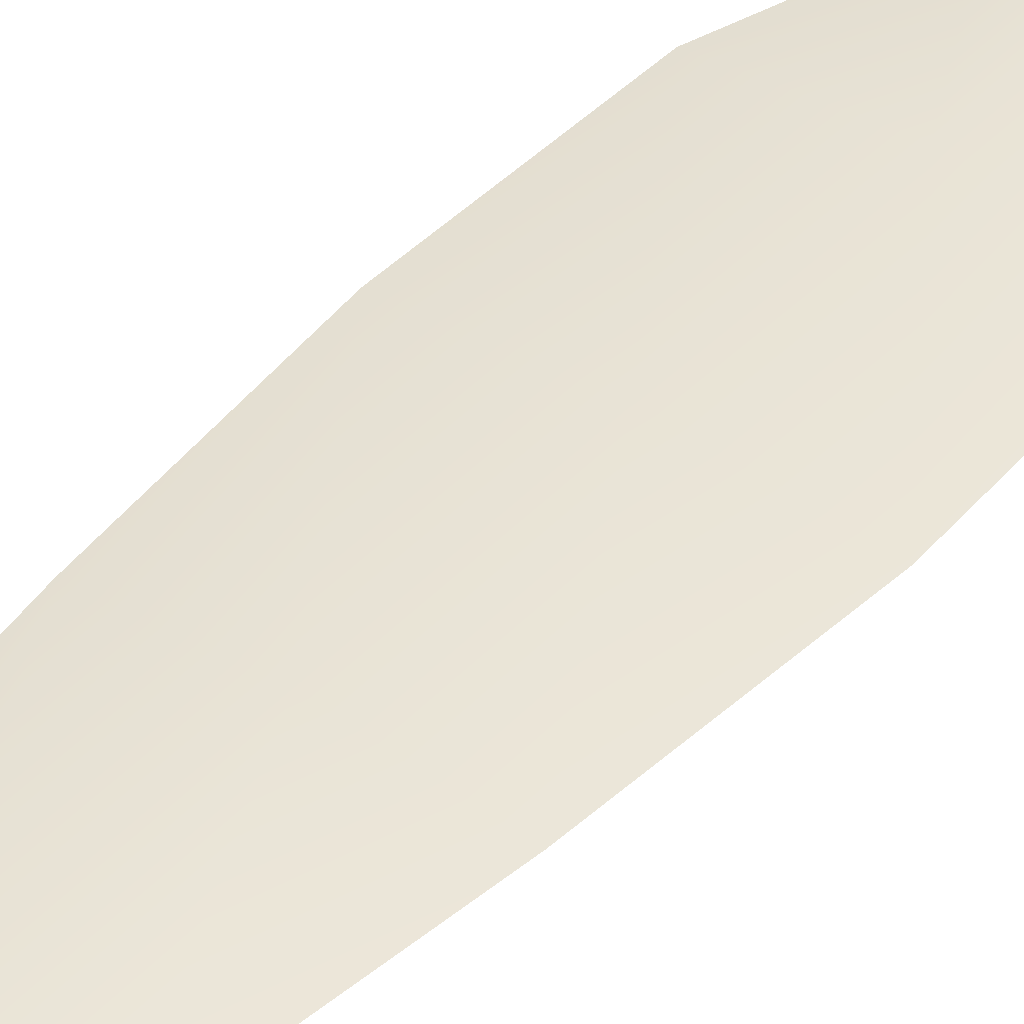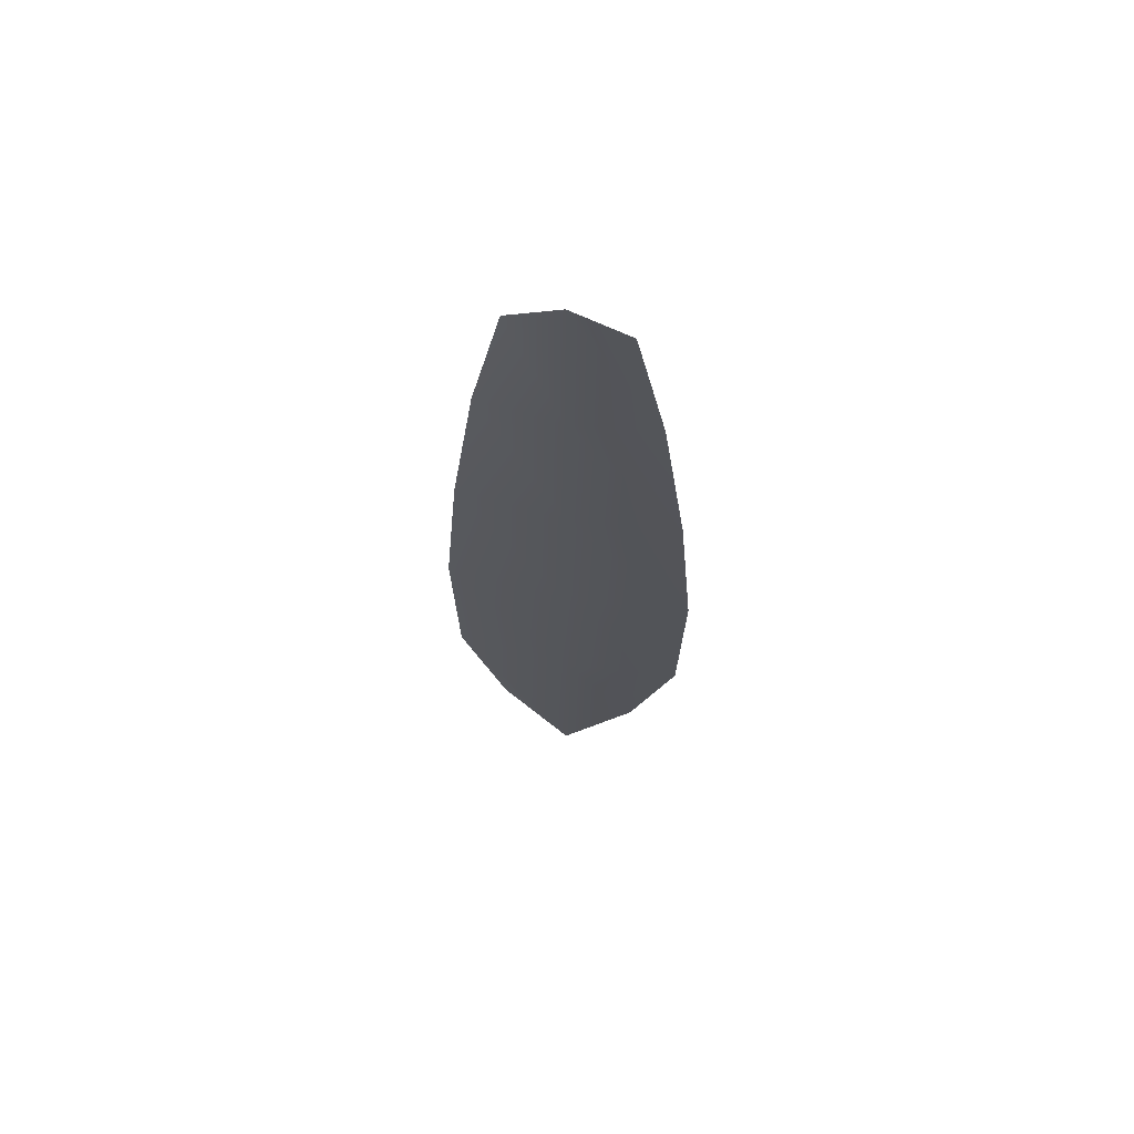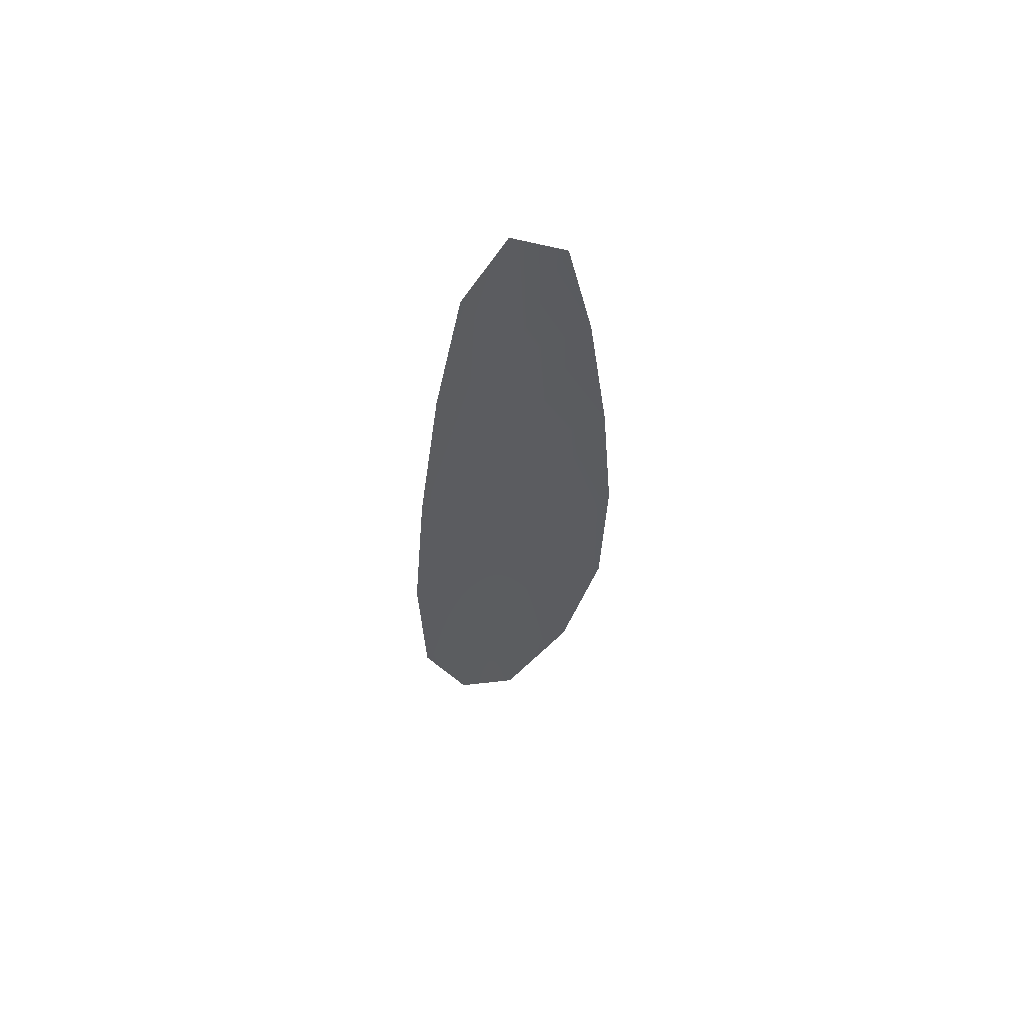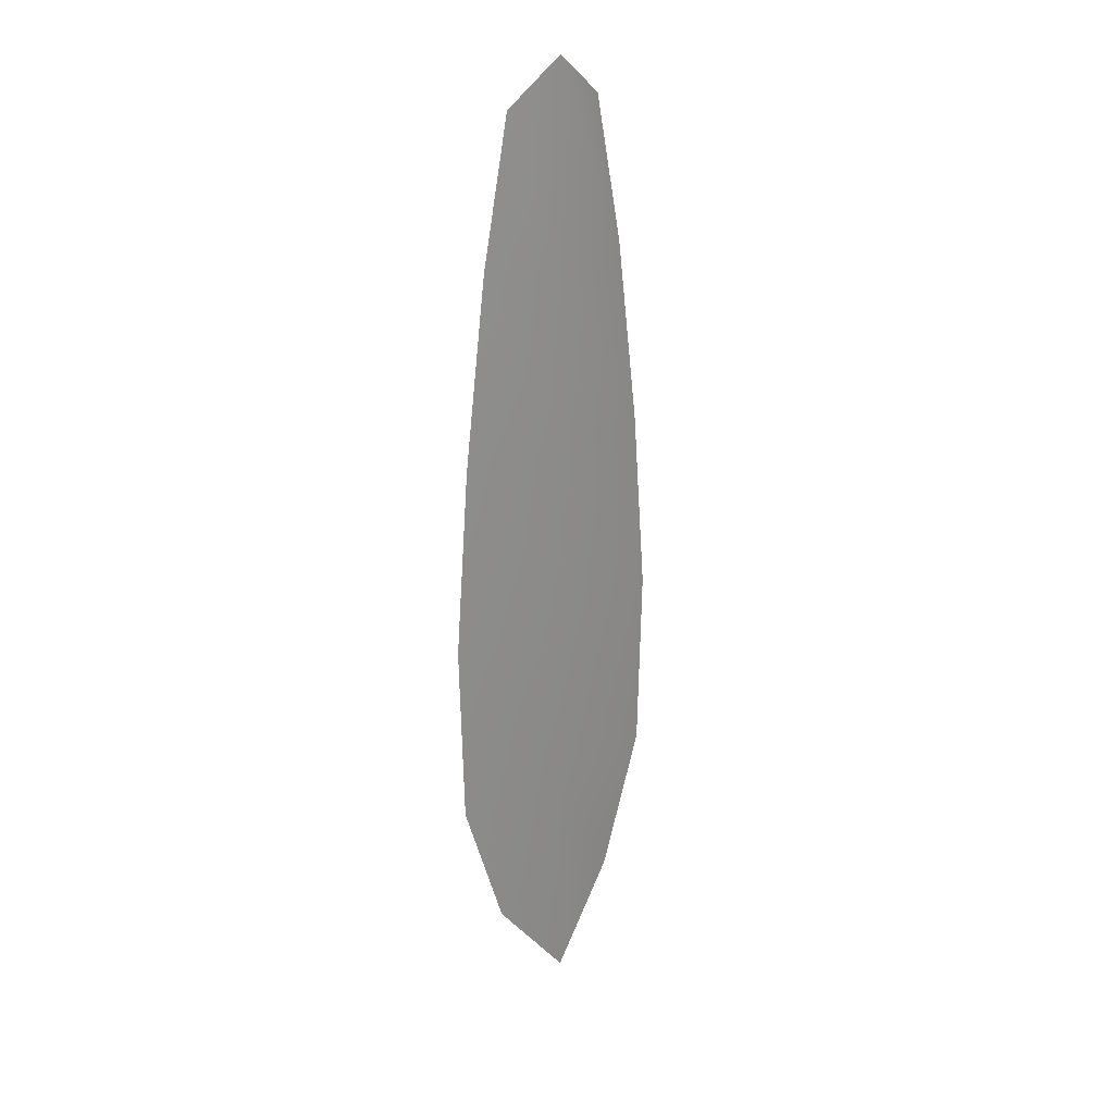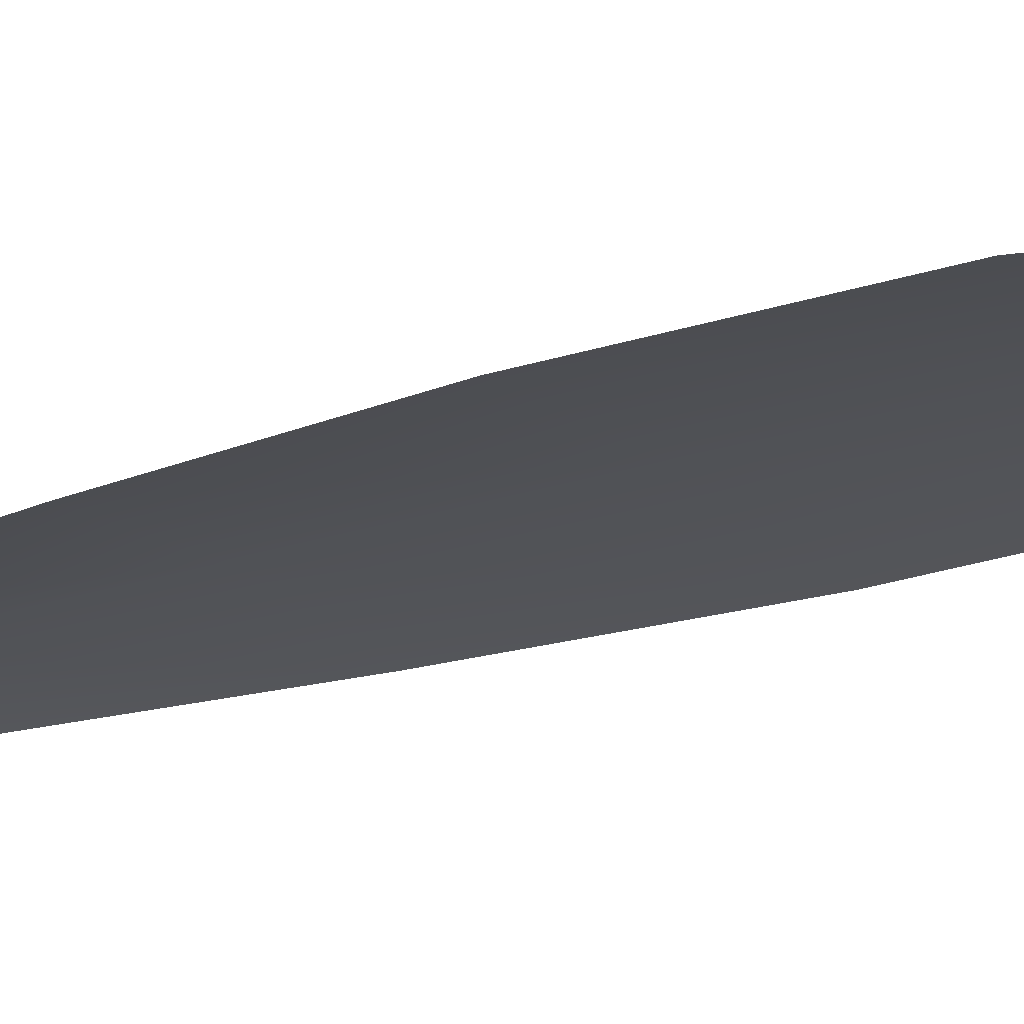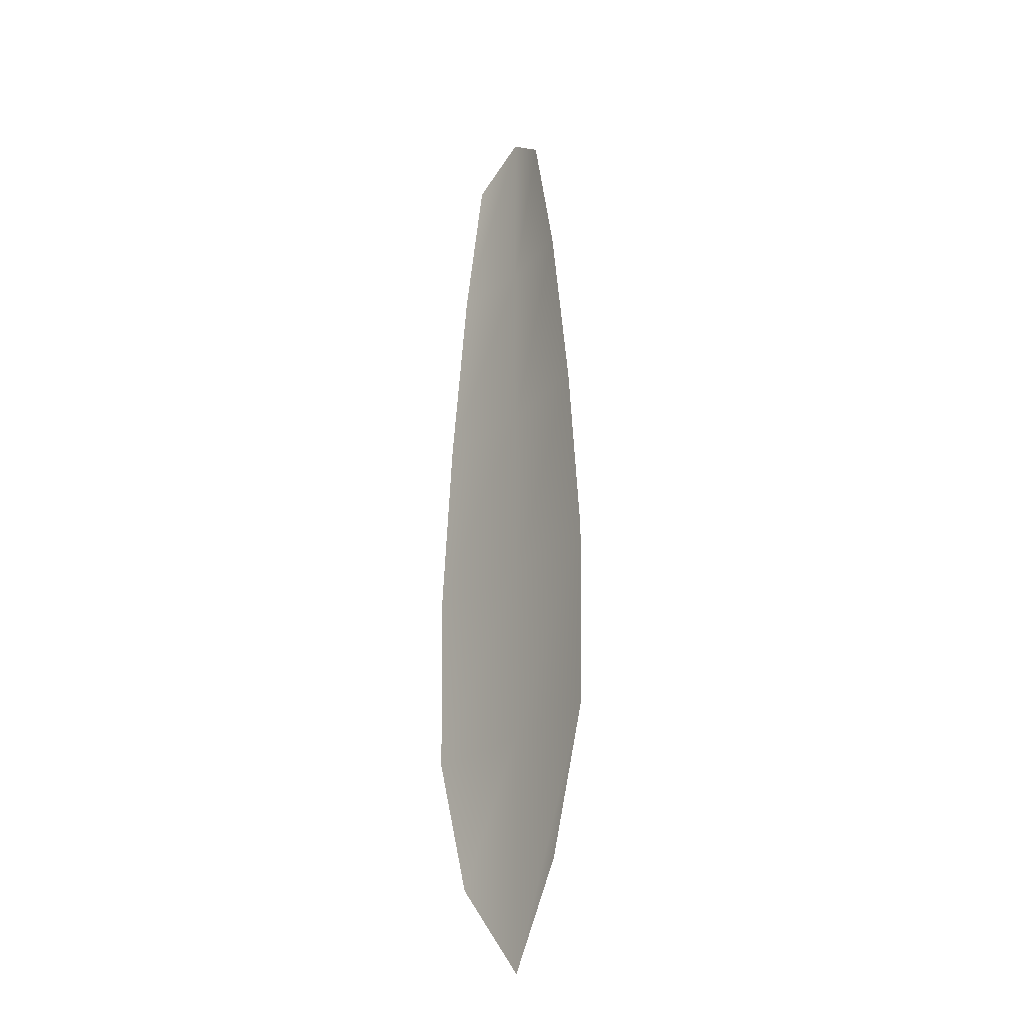
<metadata>
{"format":"obj","ext":"obj","renderer":"f3d","projection":"perspective","resolution":1024,"background":"white","views":[{"elev":41.8,"azim":-142.1,"up":"+Z"},{"elev":66.5,"azim":11.0,"up":"+Y"},{"elev":62.8,"azim":150.3,"up":"+Y"},{"elev":26.1,"azim":-40.9,"up":"+Y"},{"elev":-20.6,"azim":-57.0,"up":"+Z"},{"elev":-27.0,"azim":-126.7,"up":"+Y"}]}
</metadata>
<code>
o feather_flight_secondary_008
v 0.1217 0.1388 0.02891
v 0.1172 0.1388 0.02891
v 0.1226 0.103 0.02892
v 0.1164 0.103 0.02892
v 0.1195 0.1407 0.02934
v 0.1195 0.09901 0.02936
v 0.123 0.1328 0.02891
v 0.124 0.1249 0.02892
v 0.1247 0.117 0.02892
v 0.1245 0.1091 0.02892
v 0.1145 0.1091 0.02892
v 0.1143 0.117 0.02892
v 0.115 0.1249 0.02892
v 0.116 0.1328 0.02891
v 0.1195 0.1328 0.02934
v 0.1195 0.1249 0.02935
v 0.1195 0.117 0.02935
v 0.1195 0.1091 0.02935
f 18 10 3 6
f 11 18 6 4
f 5 1 7 15
f 15 7 8 16
f 16 8 9 17
f 17 9 10 18
f 2 5 15 14
f 14 15 16 13
f 13 16 17 12
f 12 17 18 11

</code>
